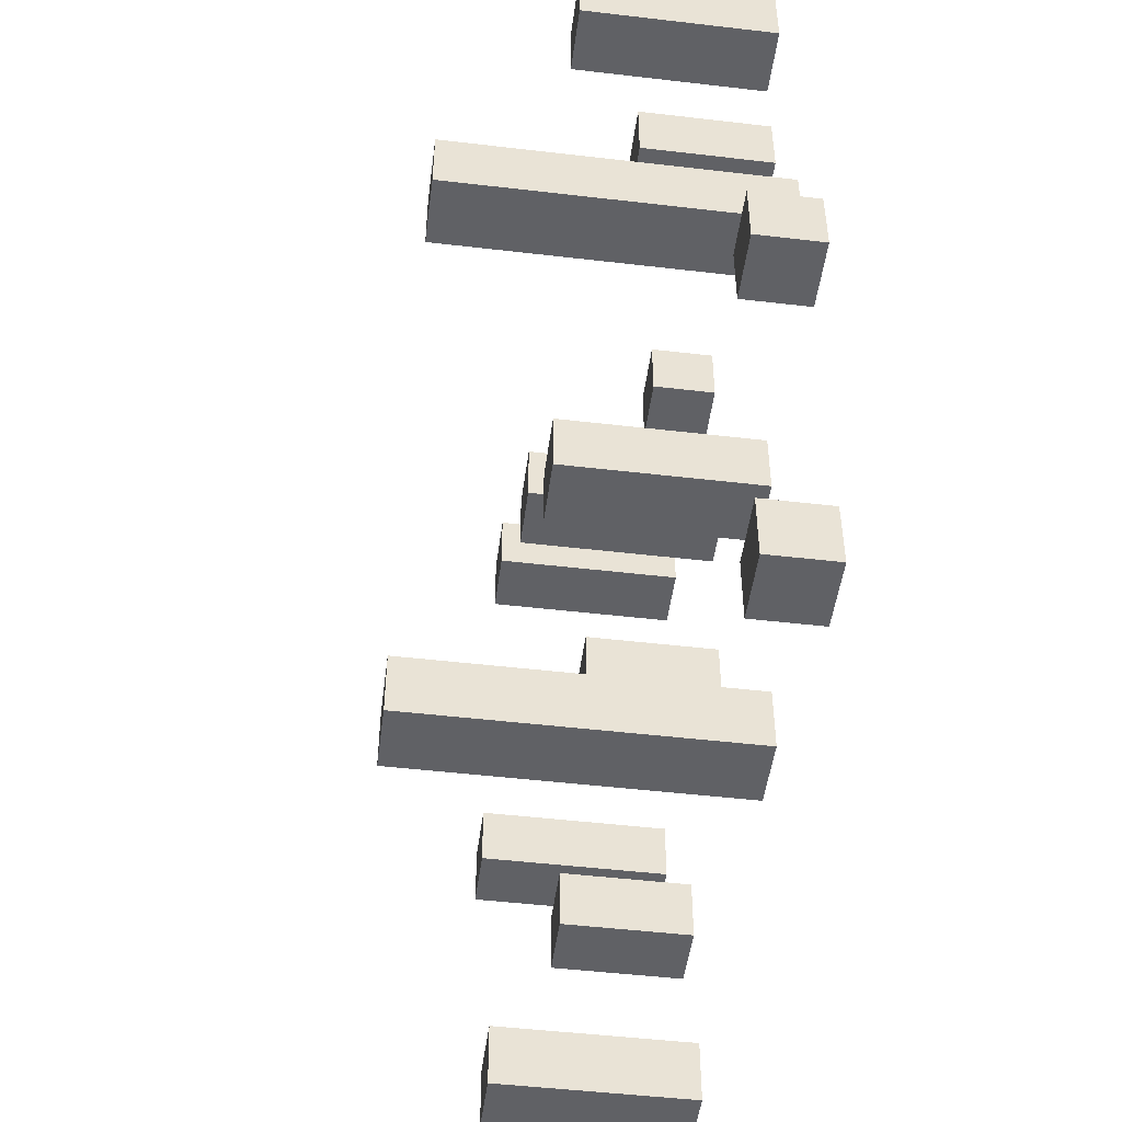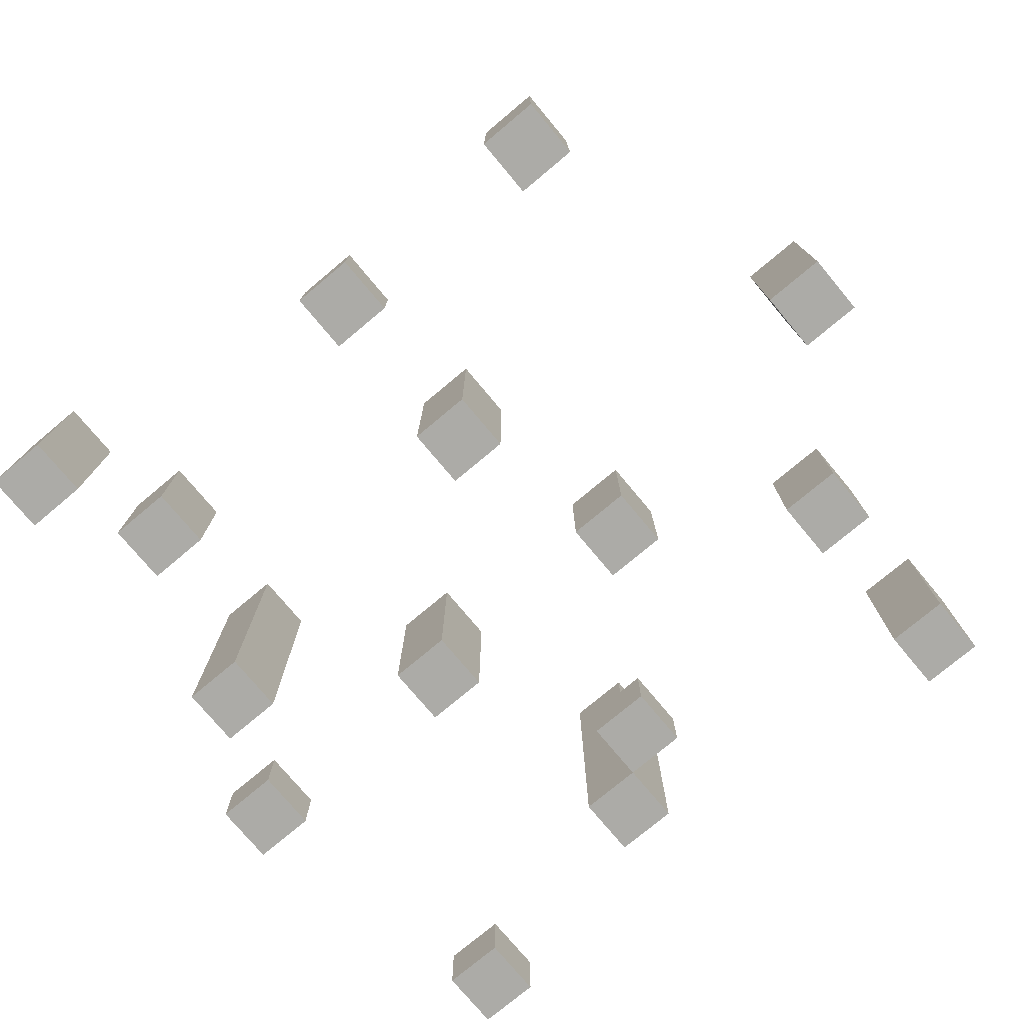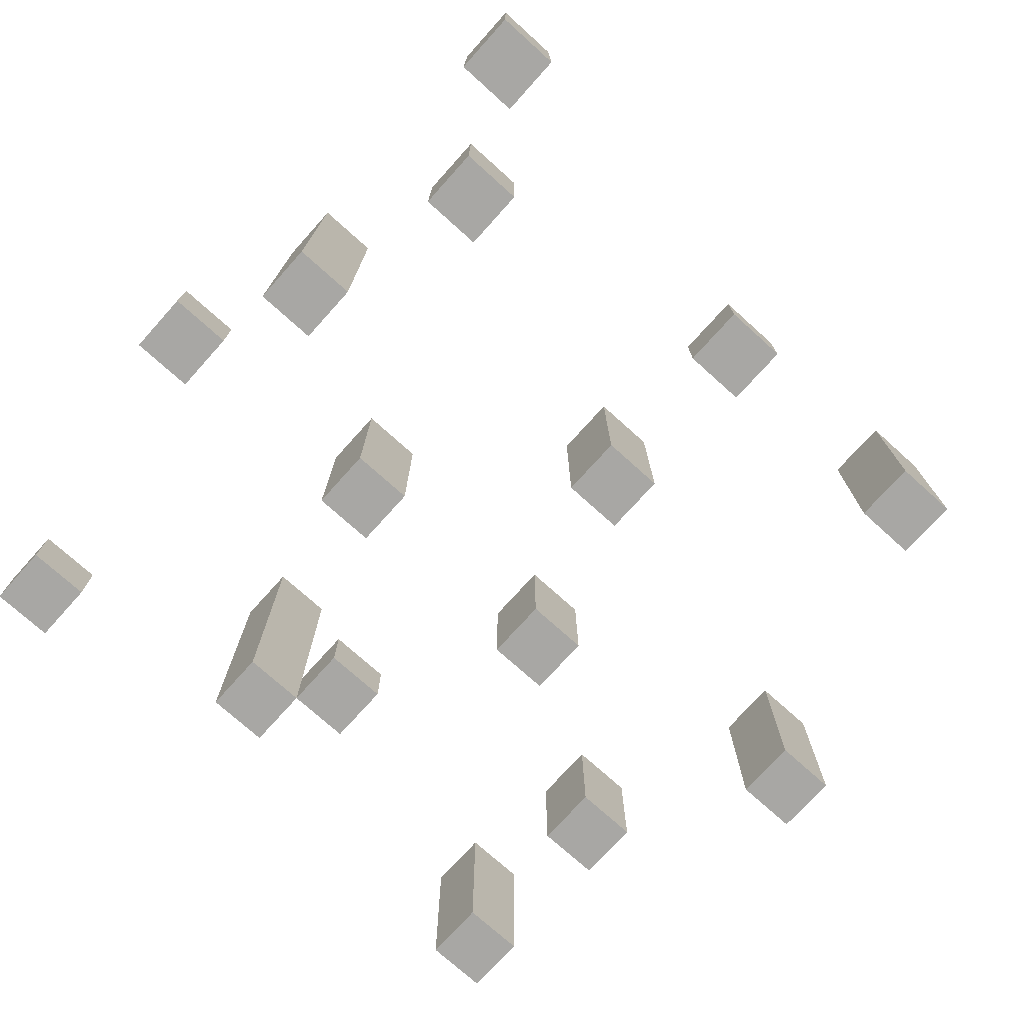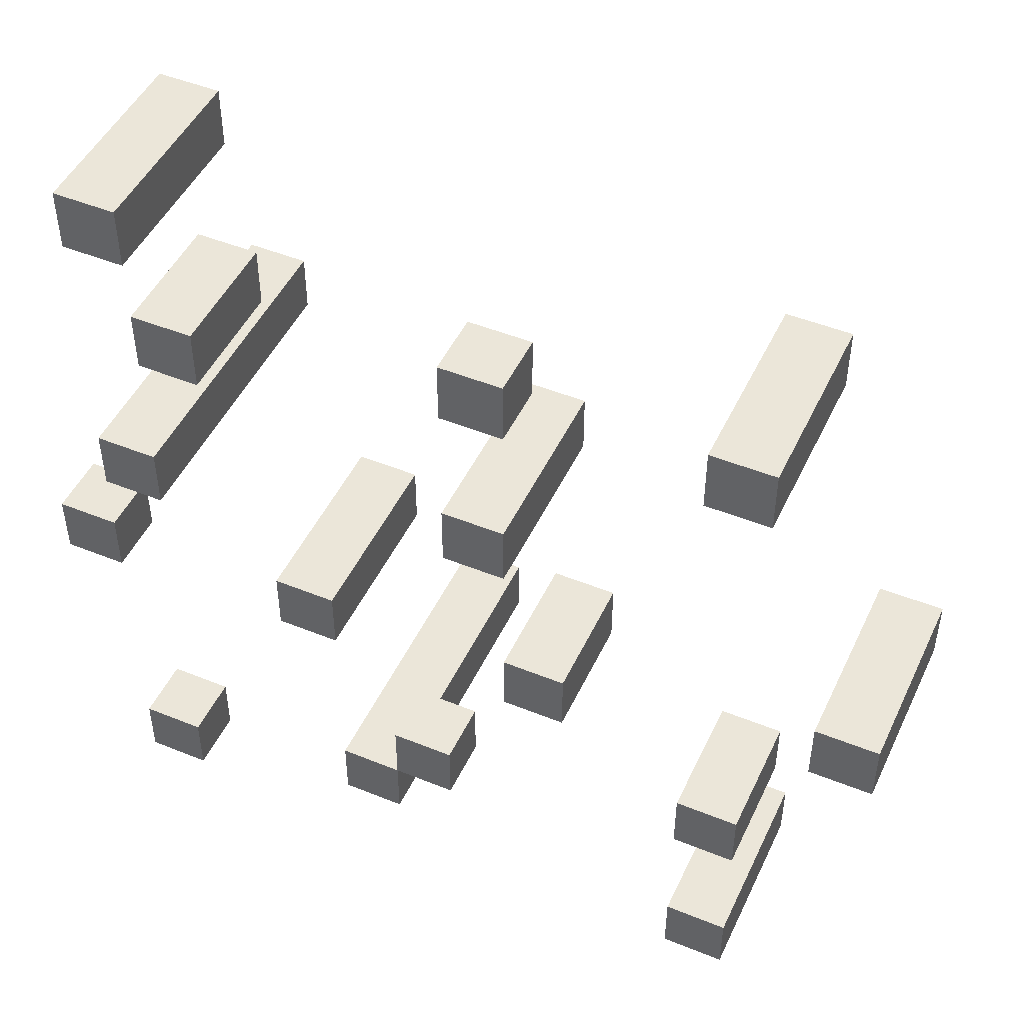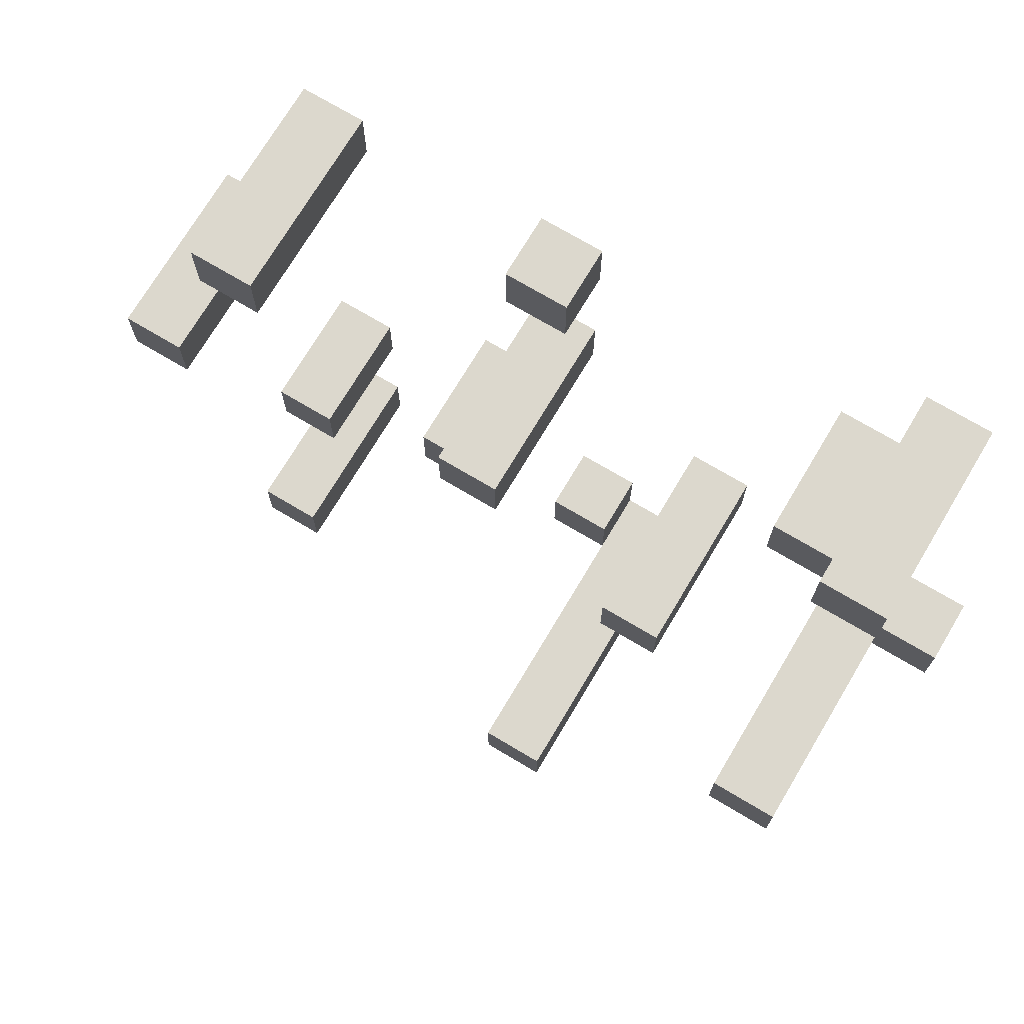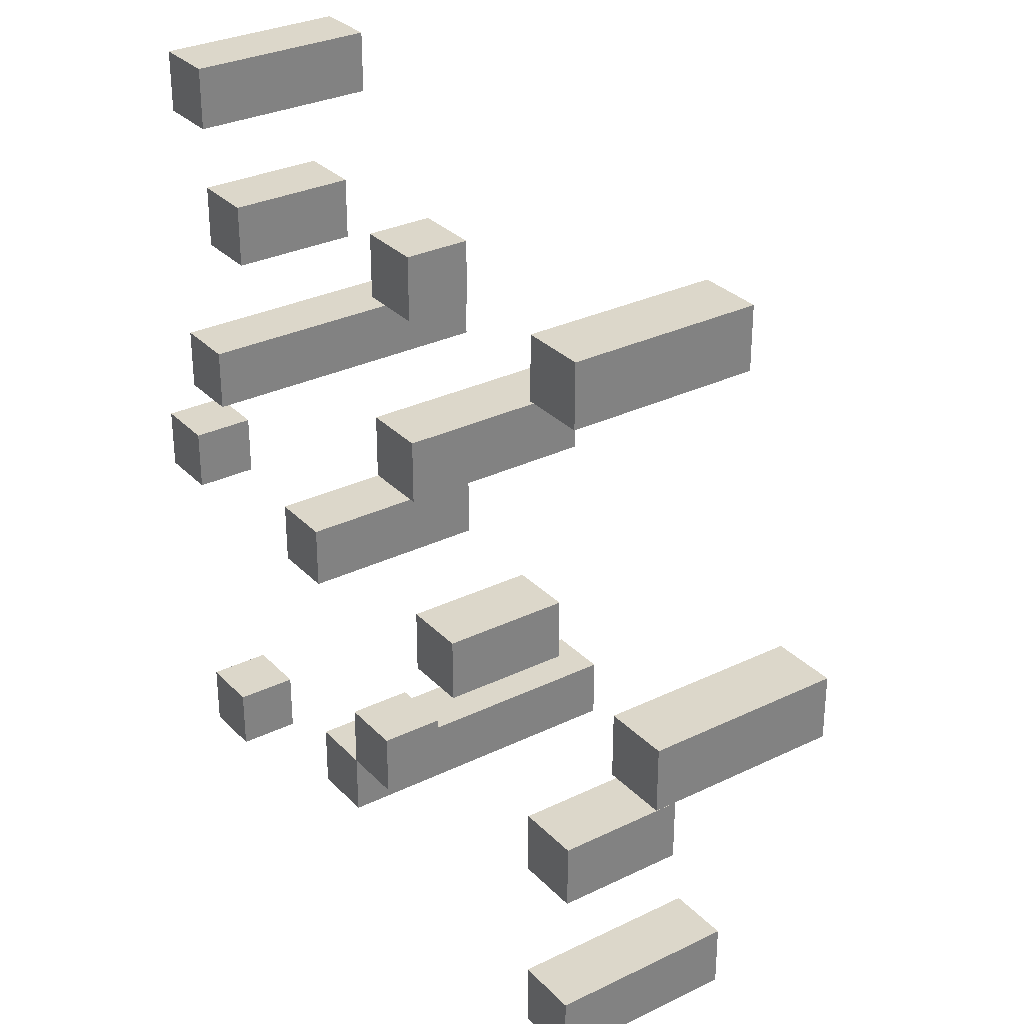
<metadata>
{"format":"obj","ext":"obj","renderer":"f3d","projection":"perspective","resolution":1024,"background":"white","views":[{"elev":-49.0,"azim":-97.4,"up":"+Z"},{"elev":-76.3,"azim":39.9,"up":"+Y"},{"elev":-74.6,"azim":-42.0,"up":"+Y"},{"elev":48.0,"azim":24.5,"up":"+Z"},{"elev":72.6,"azim":-149.2,"up":"+Z"},{"elev":30.5,"azim":55.0,"up":"+Z"}]}
</metadata>
<code>
o ????????????
v -0.7 -0.25 -0.05
v -0.7 -0.25 -0.15
v -0.7 -0.15 -0.05
v -0.7 -0.15 -0.15
v -0.6 -0.25 0.65
v -0.6 -0.25 0.55
v -0.6 -0.25 0.15
v -0.6 -0.25 0.05
v -0.6 -0.25 -0.55
v -0.6 -0.25 -0.65
v -0.6 -0.15 -0.55
v -0.6 -0.15 -0.65
v -0.6 0.05 0.65
v -0.6 0.05 0.55
v -0.6 0.25 0.15
v -0.6 0.25 0.05
v -0.5 -0.25 0.45
v -0.5 -0.25 0.35
v -0.5 -0.05 0.45
v -0.5 -0.05 0.35
v -0.3 -0.25 -0.05
v -0.3 -0.25 -0.15
v -0.3 0.05 -0.05
v -0.3 0.05 -0.15
v -0.2 -0.25 -0.45
v -0.2 -0.25 -0.55
v -0.2 0.25 -0.45
v -0.2 0.25 -0.55
v -0.1 -0.25 -0.35
v -0.1 -0.25 -0.45
v -0.1 -0.15 -0.35
v -0.1 -0.15 -0.45
v 0 -0.25 0.55
v 0 -0.25 0.45
v 0 -0.25 0.25
v 0 -0.25 0.15
v 0 -0.15 0.55
v 0 -0.15 0.45
v 0 0.05 0.25
v 0 0.05 0.15
v 0.1 -0.25 -0.05
v 0.1 -0.25 -0.15
v 0.1 -0.05 -0.05
v 0.1 -0.05 -0.15
v 0.4 -0.25 0.55
v 0.4 -0.25 0.45
v 0.4 -0.25 -0.25
v 0.4 -0.25 -0.35
v 0.4 -0.25 -0.55
v 0.4 -0.25 -0.65
v 0.4 -0.05 -0.25
v 0.4 -0.05 -0.35
v 0.4 0.05 0.55
v 0.4 0.05 0.45
v 0.4 0.05 -0.55
v 0.4 0.05 -0.65
v 0.6 -0.25 0.05
v 0.6 -0.25 -0.05
v 0.6 0.05 0.05
v 0.6 0.05 -0.05
v -0.6 -0.25 -0.05
v -0.6 -0.25 -0.15
v -0.6 -0.15 -0.05
v -0.6 -0.15 -0.15
v -0.5 -0.25 0.65
v -0.5 -0.25 0.55
v -0.5 -0.25 0.15
v -0.5 -0.25 0.05
v -0.5 -0.25 -0.55
v -0.5 -0.25 -0.65
v -0.5 -0.15 -0.55
v -0.5 -0.15 -0.65
v -0.5 0.05 0.65
v -0.5 0.05 0.55
v -0.5 0.25 0.15
v -0.5 0.25 0.05
v -0.4 -0.25 0.45
v -0.4 -0.25 0.35
v -0.4 -0.05 0.45
v -0.4 -0.05 0.35
v -0.2 -0.25 -0.05
v -0.2 -0.25 -0.15
v -0.2 0.05 -0.05
v -0.2 0.05 -0.15
v -0.1 -0.25 -0.45
v -0.1 -0.25 -0.55
v -0.1 0.25 -0.45
v -0.1 0.25 -0.55
v 0 -0.25 -0.35
v 0 -0.25 -0.45
v 0 -0.15 -0.35
v 0 -0.15 -0.45
v 0.1 -0.25 0.55
v 0.1 -0.25 0.45
v 0.1 -0.25 0.25
v 0.1 -0.25 0.15
v 0.1 -0.15 0.55
v 0.1 -0.15 0.45
v 0.1 0.05 0.25
v 0.1 0.05 0.15
v 0.2 -0.25 -0.05
v 0.2 -0.25 -0.15
v 0.2 -0.05 -0.05
v 0.2 -0.05 -0.15
v 0.5 -0.25 0.55
v 0.5 -0.25 0.45
v 0.5 -0.25 -0.25
v 0.5 -0.25 -0.35
v 0.5 -0.25 -0.55
v 0.5 -0.25 -0.65
v 0.5 -0.05 -0.25
v 0.5 -0.05 -0.35
v 0.5 0.05 0.55
v 0.5 0.05 0.45
v 0.5 0.05 -0.55
v 0.5 0.05 -0.65
v 0.7 -0.25 0.05
v 0.7 -0.25 -0.05
v 0.7 0.05 0.05
v 0.7 0.05 -0.05
v -0.6 -0.25 0.65
v -0.6 0.05 0.65
v -0.5 -0.25 0.65
v -0.5 0.05 0.65
v 0 -0.25 0.55
v 0 -0.15 0.55
v 0.1 -0.25 0.55
v 0.1 -0.15 0.55
v 0.4 -0.25 0.55
v 0.4 0.05 0.55
v 0.5 -0.25 0.55
v 0.5 0.05 0.55
v -0.5 -0.25 0.45
v -0.5 -0.05 0.45
v -0.4 -0.25 0.45
v -0.4 -0.05 0.45
v 0 -0.25 0.25
v 0 0.05 0.25
v 0.1 -0.25 0.25
v 0.1 0.05 0.25
v -0.6 -0.25 0.15
v -0.6 0.25 0.15
v -0.5 -0.25 0.15
v -0.5 0.25 0.15
v 0.6 -0.25 0.05
v 0.6 0.05 0.05
v 0.7 -0.25 0.05
v 0.7 0.05 0.05
v -0.7 -0.25 -0.05
v -0.7 -0.15 -0.05
v -0.6 -0.25 -0.05
v -0.6 -0.15 -0.05
v -0.3 -0.25 -0.05
v -0.3 0.05 -0.05
v -0.2 -0.25 -0.05
v -0.2 0.05 -0.05
v 0.1 -0.25 -0.05
v 0.1 -0.05 -0.05
v 0.2 -0.25 -0.05
v 0.2 -0.05 -0.05
v 0.4 -0.25 -0.25
v 0.4 -0.05 -0.25
v 0.5 -0.25 -0.25
v 0.5 -0.05 -0.25
v -0.1 -0.25 -0.35
v -0.1 -0.15 -0.35
v 0 -0.25 -0.35
v 0 -0.15 -0.35
v -0.2 -0.25 -0.45
v -0.2 0.25 -0.45
v -0.1 -0.25 -0.45
v -0.1 0.25 -0.45
v -0.6 -0.25 -0.55
v -0.6 -0.15 -0.55
v -0.5 -0.25 -0.55
v -0.5 -0.15 -0.55
v 0.4 -0.25 -0.55
v 0.4 0.05 -0.55
v 0.5 -0.25 -0.55
v 0.5 0.05 -0.55
v -0.6 -0.25 0.55
v -0.6 0.05 0.55
v -0.5 -0.25 0.55
v -0.5 0.05 0.55
v 0 -0.25 0.45
v 0 -0.15 0.45
v 0.1 -0.25 0.45
v 0.1 -0.15 0.45
v 0.4 -0.25 0.45
v 0.4 0.05 0.45
v 0.5 -0.25 0.45
v 0.5 0.05 0.45
v -0.5 -0.25 0.35
v -0.5 -0.05 0.35
v -0.4 -0.25 0.35
v -0.4 -0.05 0.35
v 0 -0.25 0.15
v 0 0.05 0.15
v 0.1 -0.25 0.15
v 0.1 0.05 0.15
v -0.6 -0.25 0.05
v -0.6 0.25 0.05
v -0.5 -0.25 0.05
v -0.5 0.25 0.05
v 0.6 -0.25 -0.05
v 0.6 0.05 -0.05
v 0.7 -0.25 -0.05
v 0.7 0.05 -0.05
v -0.7 -0.25 -0.15
v -0.7 -0.15 -0.15
v -0.6 -0.25 -0.15
v -0.6 -0.15 -0.15
v -0.3 -0.25 -0.15
v -0.3 0.05 -0.15
v -0.2 -0.25 -0.15
v -0.2 0.05 -0.15
v 0.1 -0.25 -0.15
v 0.1 -0.05 -0.15
v 0.2 -0.25 -0.15
v 0.2 -0.05 -0.15
v 0.4 -0.25 -0.35
v 0.4 -0.05 -0.35
v 0.5 -0.25 -0.35
v 0.5 -0.05 -0.35
v -0.1 -0.25 -0.45
v -0.1 -0.15 -0.45
v 0 -0.25 -0.45
v 0 -0.15 -0.45
v -0.2 -0.25 -0.55
v -0.2 0.25 -0.55
v -0.1 -0.25 -0.55
v -0.1 0.25 -0.55
v -0.6 -0.25 -0.65
v -0.6 -0.15 -0.65
v -0.5 -0.25 -0.65
v -0.5 -0.15 -0.65
v 0.4 -0.25 -0.65
v 0.4 0.05 -0.65
v 0.5 -0.25 -0.65
v 0.5 0.05 -0.65
v -0.6 -0.25 0.65
v -0.5 -0.25 0.65
v -0.6 -0.25 0.55
v -0.5 -0.25 0.55
v 0 -0.25 0.55
v 0.1 -0.25 0.55
v 0.4 -0.25 0.55
v 0.5 -0.25 0.55
v -0.5 -0.25 0.45
v -0.4 -0.25 0.45
v 0 -0.25 0.45
v 0.1 -0.25 0.45
v 0.4 -0.25 0.45
v 0.5 -0.25 0.45
v -0.5 -0.25 0.35
v -0.4 -0.25 0.35
v 0 -0.25 0.25
v 0.1 -0.25 0.25
v -0.6 -0.25 0.15
v -0.5 -0.25 0.15
v 0 -0.25 0.15
v 0.1 -0.25 0.15
v -0.6 -0.25 0.05
v -0.5 -0.25 0.05
v 0.6 -0.25 0.05
v 0.7 -0.25 0.05
v -0.7 -0.25 -0.05
v -0.6 -0.25 -0.05
v -0.3 -0.25 -0.05
v -0.2 -0.25 -0.05
v 0.1 -0.25 -0.05
v 0.2 -0.25 -0.05
v 0.6 -0.25 -0.05
v 0.7 -0.25 -0.05
v -0.7 -0.25 -0.15
v -0.6 -0.25 -0.15
v -0.3 -0.25 -0.15
v -0.2 -0.25 -0.15
v 0.1 -0.25 -0.15
v 0.2 -0.25 -0.15
v 0.4 -0.25 -0.25
v 0.5 -0.25 -0.25
v -0.1 -0.25 -0.35
v 0 -0.25 -0.35
v 0.4 -0.25 -0.35
v 0.5 -0.25 -0.35
v -0.2 -0.25 -0.45
v -0.1 -0.25 -0.45
v 0 -0.25 -0.45
v -0.6 -0.25 -0.55
v -0.5 -0.25 -0.55
v -0.2 -0.25 -0.55
v -0.1 -0.25 -0.55
v 0.4 -0.25 -0.55
v 0.5 -0.25 -0.55
v -0.6 -0.25 -0.65
v -0.5 -0.25 -0.65
v 0.4 -0.25 -0.65
v 0.5 -0.25 -0.65
v 0 -0.15 0.55
v 0.1 -0.15 0.55
v 0 -0.15 0.45
v 0.1 -0.15 0.45
v -0.7 -0.15 -0.05
v -0.6 -0.15 -0.05
v -0.7 -0.15 -0.15
v -0.6 -0.15 -0.15
v -0.1 -0.15 -0.35
v 0 -0.15 -0.35
v -0.1 -0.15 -0.45
v 0 -0.15 -0.45
v -0.6 -0.15 -0.55
v -0.5 -0.15 -0.55
v -0.6 -0.15 -0.65
v -0.5 -0.15 -0.65
v -0.5 -0.05 0.45
v -0.4 -0.05 0.45
v -0.5 -0.05 0.35
v -0.4 -0.05 0.35
v 0.1 -0.05 -0.05
v 0.2 -0.05 -0.05
v 0.1 -0.05 -0.15
v 0.2 -0.05 -0.15
v 0.4 -0.05 -0.25
v 0.5 -0.05 -0.25
v 0.4 -0.05 -0.35
v 0.5 -0.05 -0.35
v -0.6 0.05 0.65
v -0.5 0.05 0.65
v -0.6 0.05 0.55
v -0.5 0.05 0.55
v 0.4 0.05 0.55
v 0.5 0.05 0.55
v 0.4 0.05 0.45
v 0.5 0.05 0.45
v 0 0.05 0.25
v 0.1 0.05 0.25
v 0 0.05 0.15
v 0.1 0.05 0.15
v 0.6 0.05 0.05
v 0.7 0.05 0.05
v -0.3 0.05 -0.05
v -0.2 0.05 -0.05
v 0.6 0.05 -0.05
v 0.7 0.05 -0.05
v -0.3 0.05 -0.15
v -0.2 0.05 -0.15
v 0.4 0.05 -0.55
v 0.5 0.05 -0.55
v 0.4 0.05 -0.65
v 0.5 0.05 -0.65
v -0.6 0.25 0.15
v -0.5 0.25 0.15
v -0.6 0.25 0.05
v -0.5 0.25 0.05
v -0.2 0.25 -0.45
v -0.1 0.25 -0.45
v -0.2 0.25 -0.55
v -0.1 0.25 -0.55
f 20 18 17 19
f 156 154 153 155
f 12 10 9 11
f 329 331 330 328
f 14 6 5 13
f 180 178 177 179
f 94 98 97 93
f 118 120 119 117
f 52 48 47 51
f 96 100 99 95
f 301 303 302 300
f 70 72 71 69
f 148 146 145 147
f 276 268 267 275
f 325 327 326 324
f 62 64 63 61
f 152 150 149 151
f 168 166 165 167
f 280 272 271 279
f 264 260 259 263
f 321 323 322 320
f 128 126 125 127
f 44 42 41 43
f 297 291 290 296
f 313 315 314 312
f 32 30 29 31
f 341 345 344 340
f 38 34 33 37
f 164 162 161 163
f 110 116 115 109
f 106 114 113 105
f 102 104 103 101
f 90 92 91 89
f 60 58 57 59
f 56 50 49 55
f 54 46 45 53
f 144 142 141 143
f 140 138 137 139
f 82 84 83 81
f 136 134 133 135
f 160 158 157 159
f 132 130 129 131
f 86 88 87 85
f 317 319 318 316
f 222 224 223 221
f 176 174 173 175
f 357 359 358 356
f 349 351 350 348
f 218 220 219 217
f 254 248 247 253
f 293 288 287 292
f 78 80 79 77
f 238 240 239 237
f 206 208 207 205
f 24 22 21 23
f 198 200 199 197
f 194 196 195 193
f 186 188 187 185
f 337 339 338 336
f 289 284 283 288
f 234 236 235 233
f 230 232 231 229
f 68 76 75 67
f 190 192 191 189
f 182 184 183 181
f 343 347 346 342
f 353 355 354 352
f 4 2 1 3
f 66 74 73 65
f 226 228 227 225
f 286 282 281 285
f 274 266 265 273
f 210 212 211 209
f 124 122 121 123
f 309 311 310 308
f 244 242 241 243
f 108 112 111 107
f 40 36 35 39
f 202 204 203 201
f 299 295 294 298
f 16 8 7 15
f 170 169 171 172
f 262 258 257 261
f 333 335 334 332
f 256 250 249 255
f 278 270 269 277
f 305 307 306 304
f 214 216 215 213
f 28 26 25 27
f 252 246 245 251

</code>
